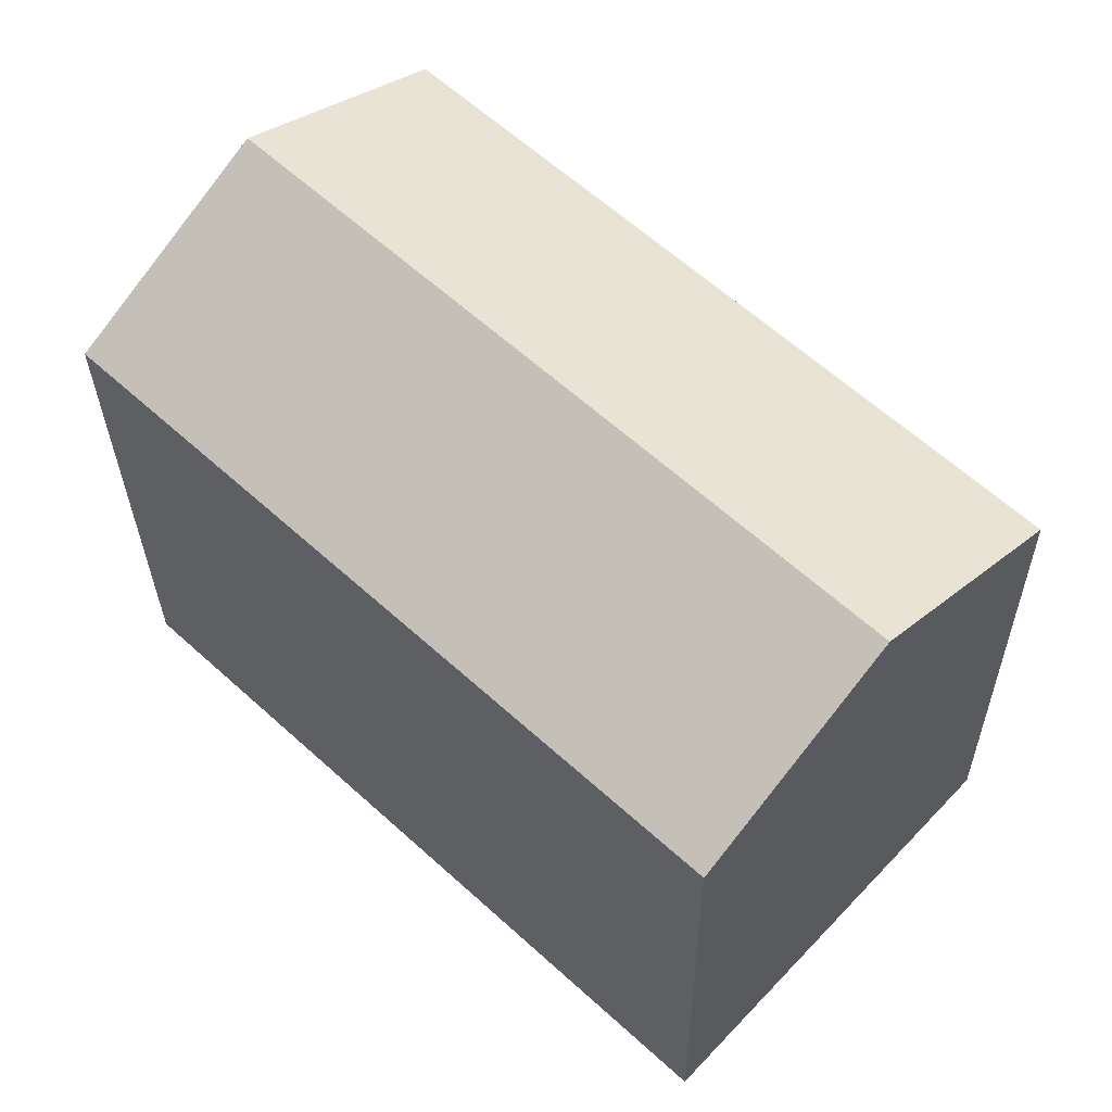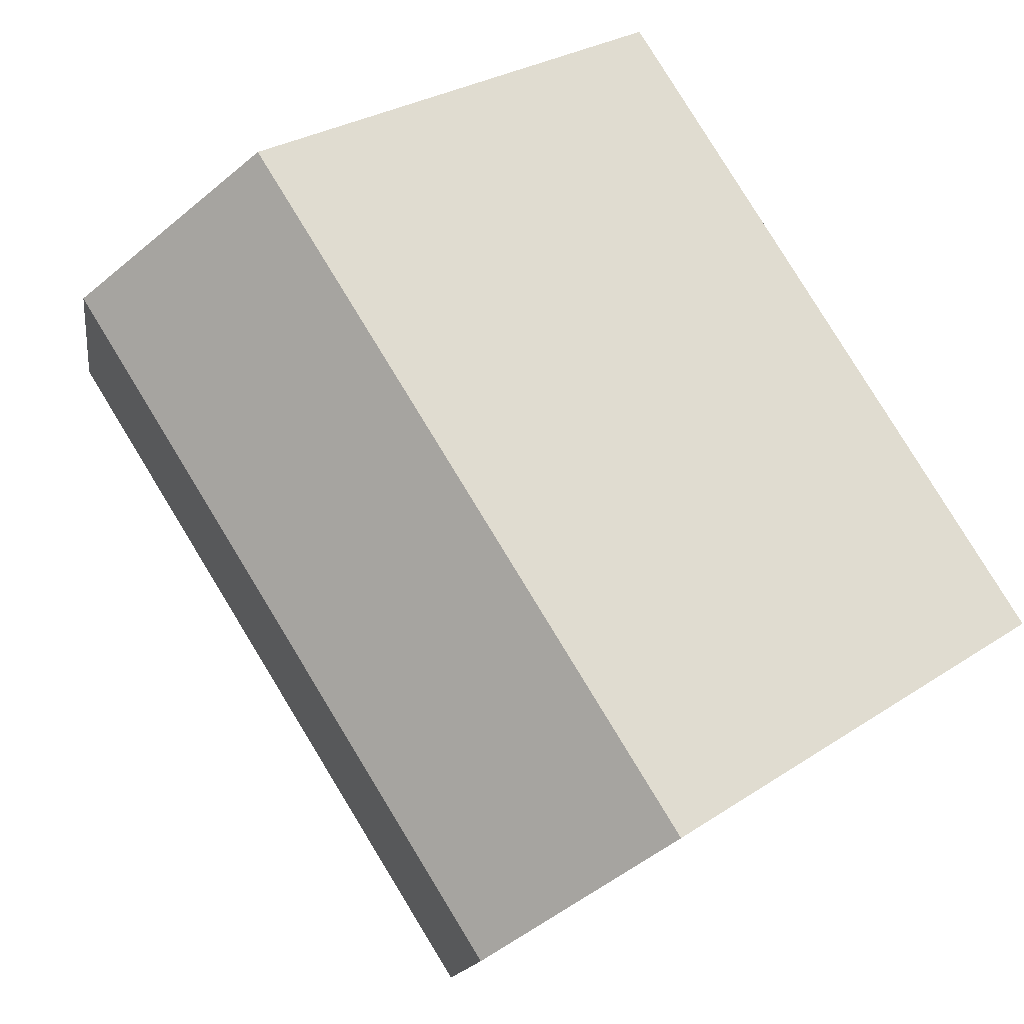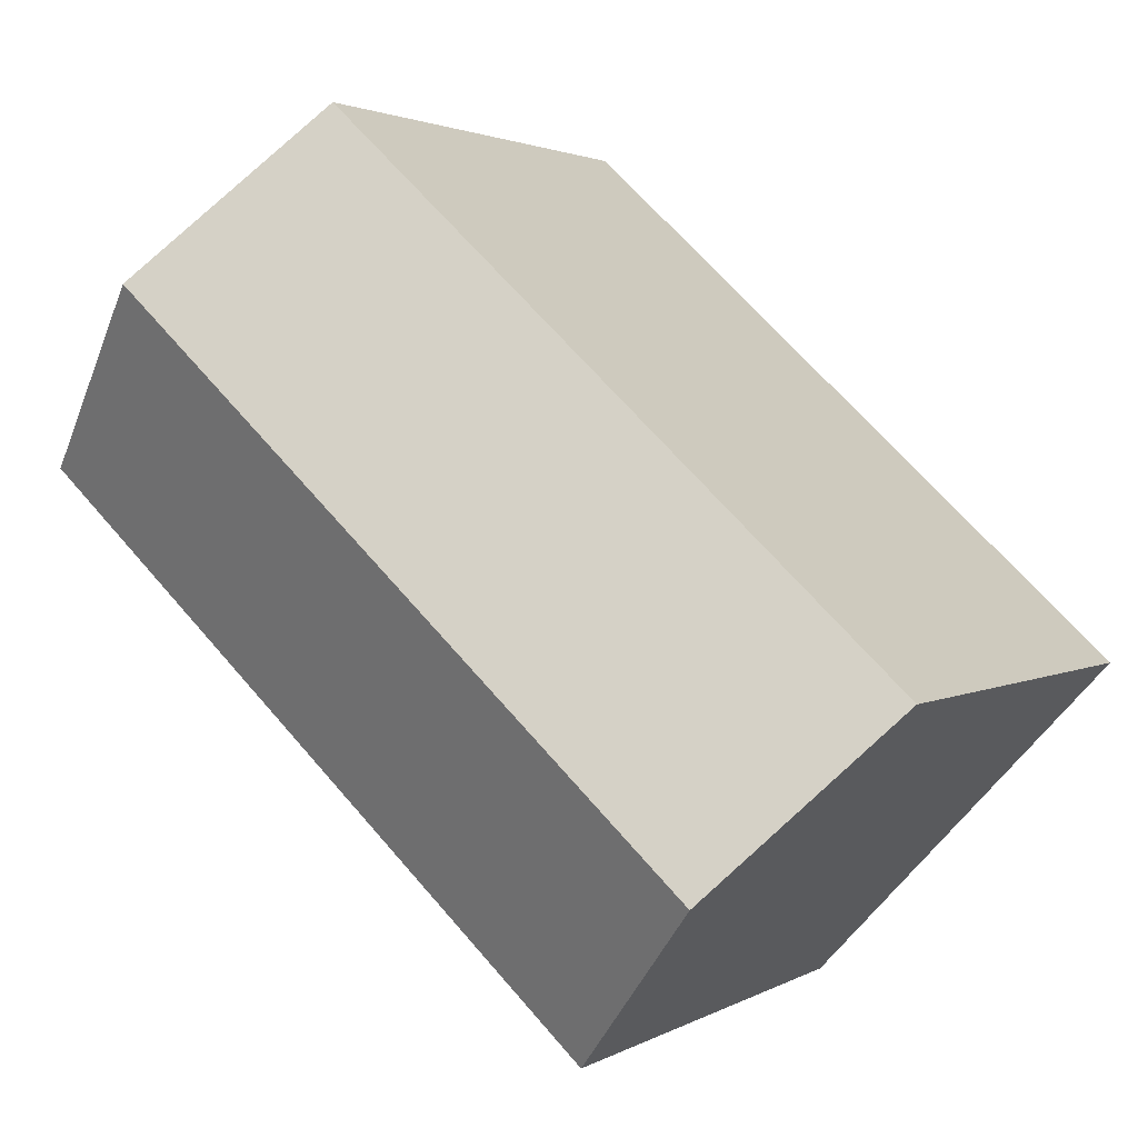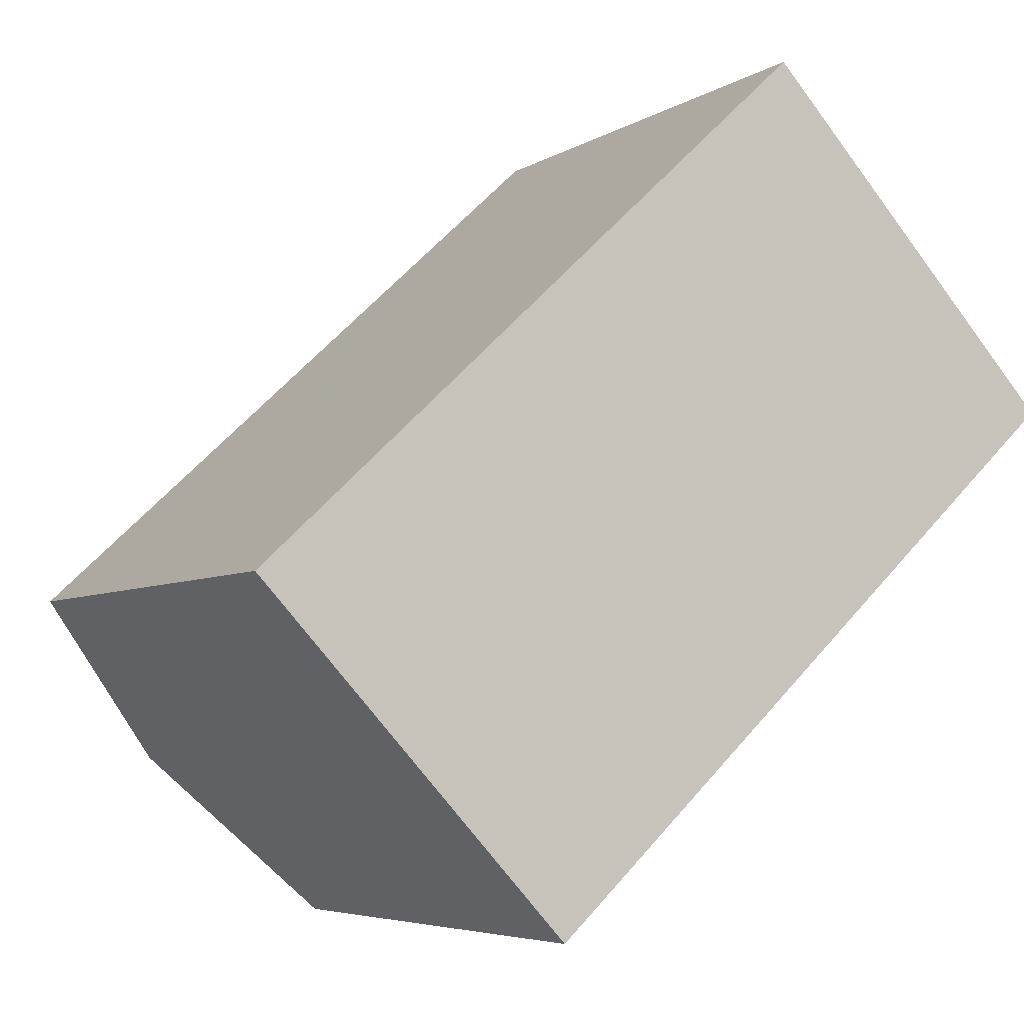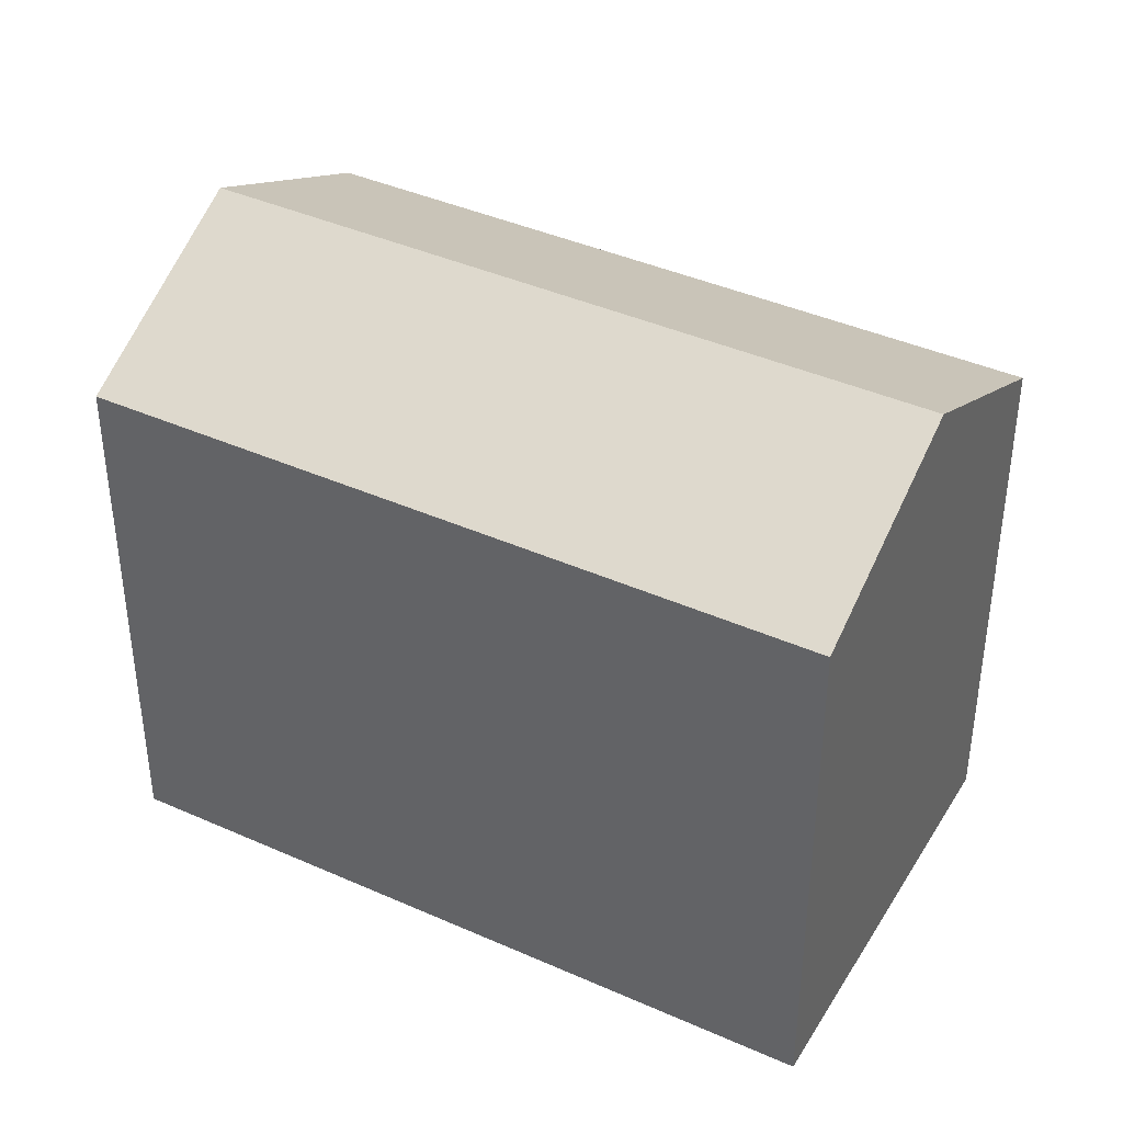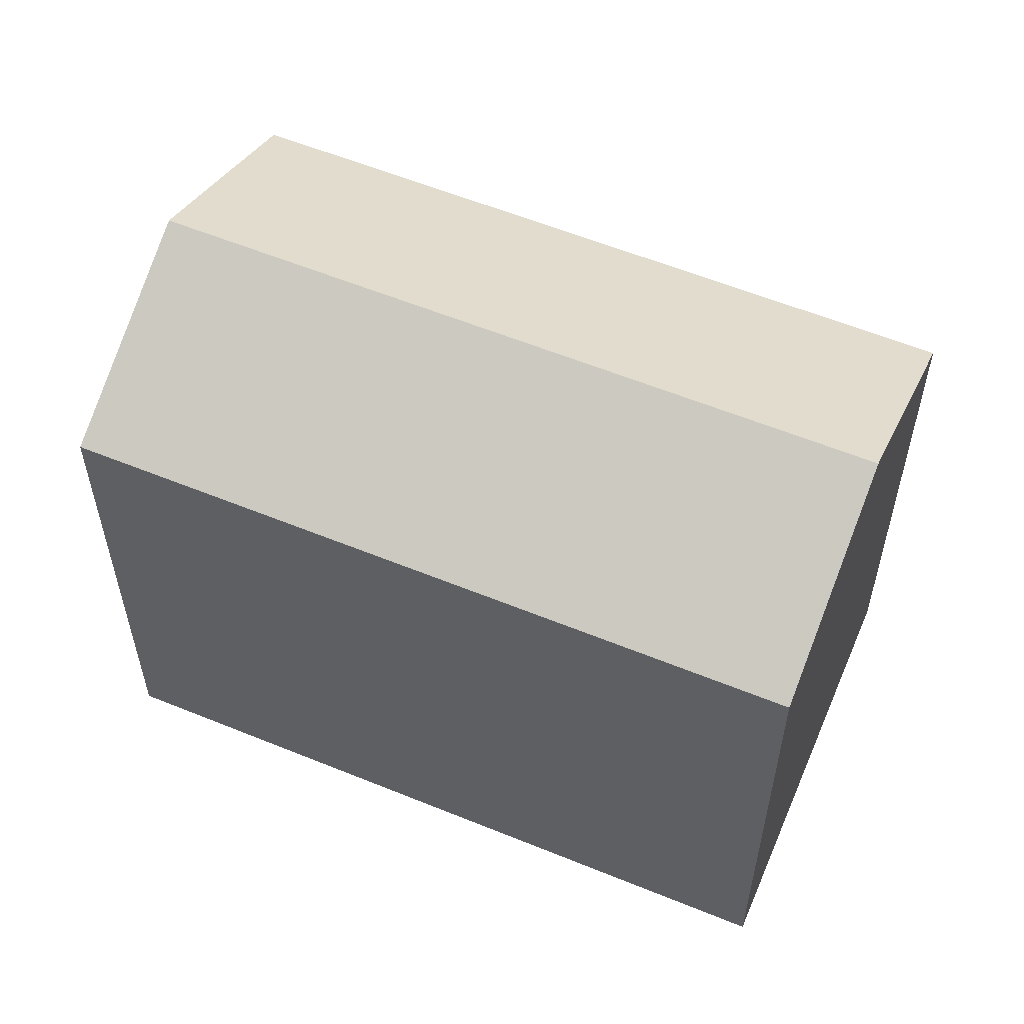
<metadata>
{"format":"obj","ext":"obj","renderer":"f3d","projection":"perspective","resolution":1024,"background":"white","views":[{"elev":-28.6,"azim":-179.3,"up":"+Z"},{"elev":27.7,"azim":-135.5,"up":"+Z"},{"elev":2.1,"azim":-152.6,"up":"+Z"},{"elev":-5.2,"azim":-28.9,"up":"+Z"},{"elev":40.6,"azim":165.6,"up":"+Y"},{"elev":58.1,"azim":-20.1,"up":"+Y"}]}
</metadata>
<code>
v  3.74 15.91 -4.009
v  15.53 13.3 -0.505
v  7.481 13.3 -8.019
v  17.34 15.91 8.68
v  21.08 13.3 4.671
v  0 13.3 8.145e-16
v  8.144 13.3 7.6
v  9.24 13.3 8.623
v  13.6 13.3 12.69
v  0 0 0
v  8.144 -4.654e-16 7.6
v  13.6 -7.77e-16 12.69
v  9.24 -5.28e-16 8.623
v  21.08 -2.86e-16 4.671
v  17.34 -5.315e-16 8.68
v  7.481 4.91e-16 -8.019
v  15.53 3.092e-17 -0.505
v  3.74 2.455e-16 -4.009
g defaultobject
f 1 2 3
f 2 1 4
f 2 4 5
f 6 4 1
f 4 6 7
f 4 7 8
f 4 8 9
f 10 7 6
f 7 10 8
f 8 10 9
f 9 10 11
f 9 11 12
f 12 11 13
f 9 5 4
f 5 9 12
f 5 12 14
f 14 12 15
f 14 2 5
f 2 14 3
f 3 14 16
f 16 14 17
f 3 6 1
f 6 3 10
f 10 3 18
f 18 3 16
f 13 15 12
f 15 13 14
f 14 13 11
f 14 11 10
f 14 10 17
f 17 10 16
f 16 10 18

</code>
